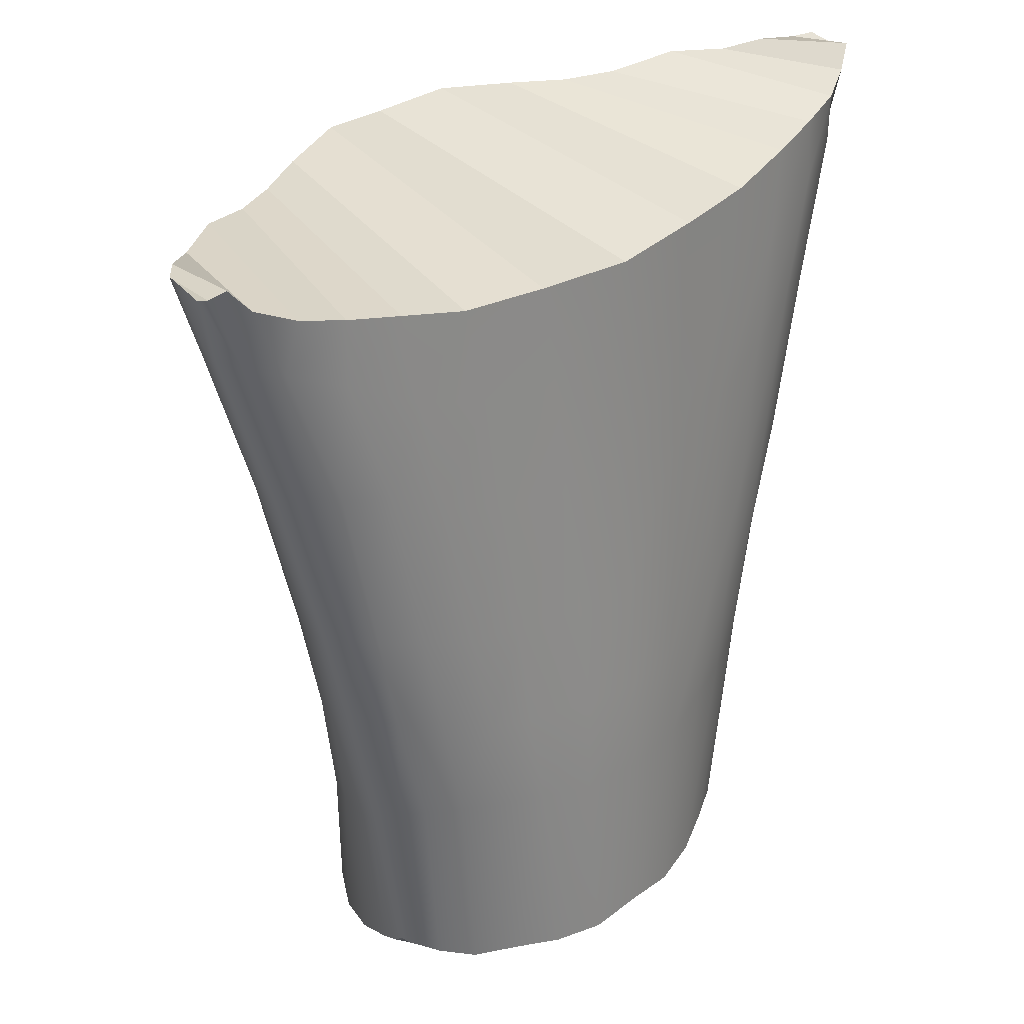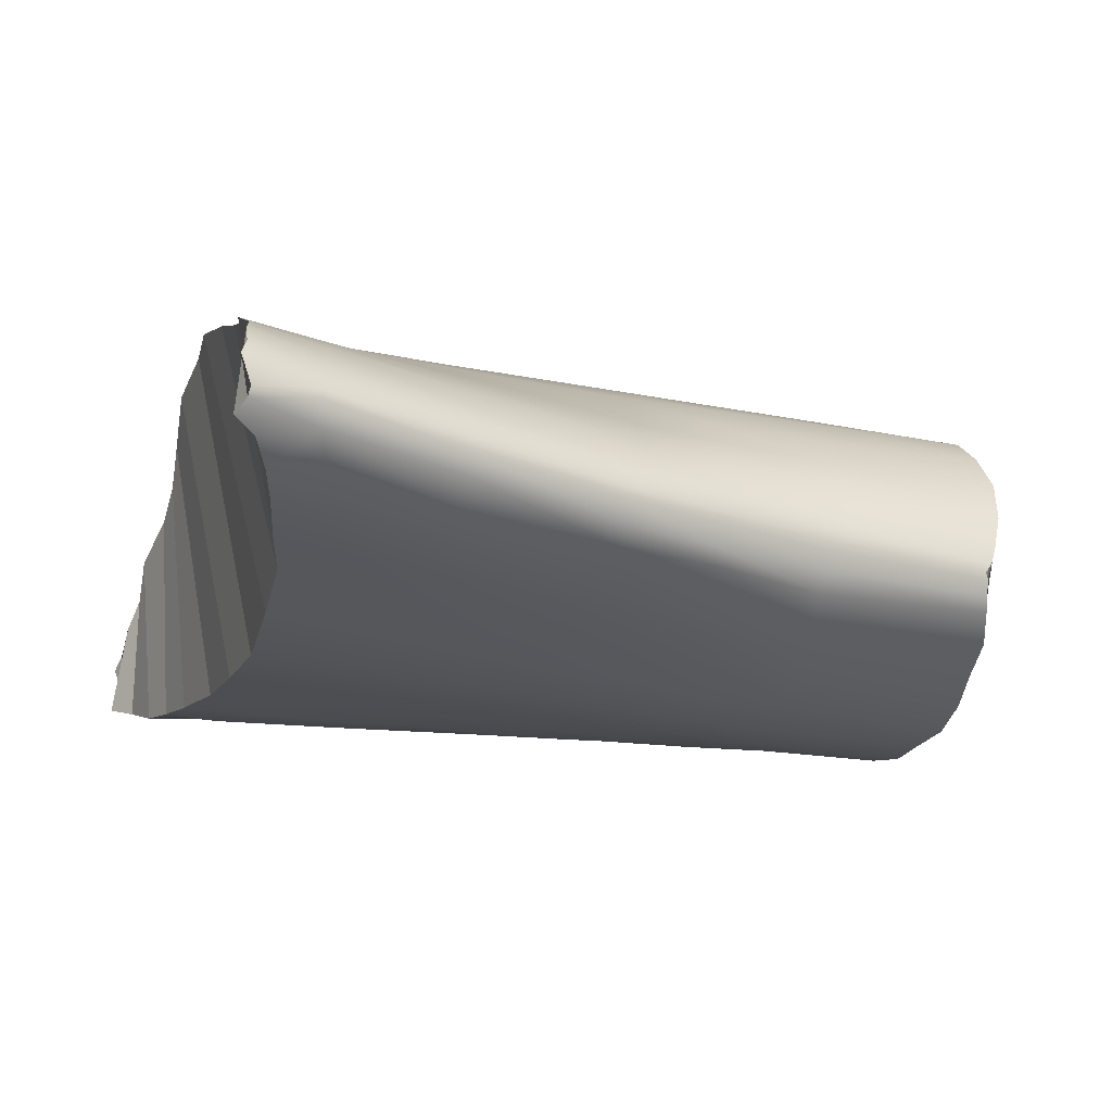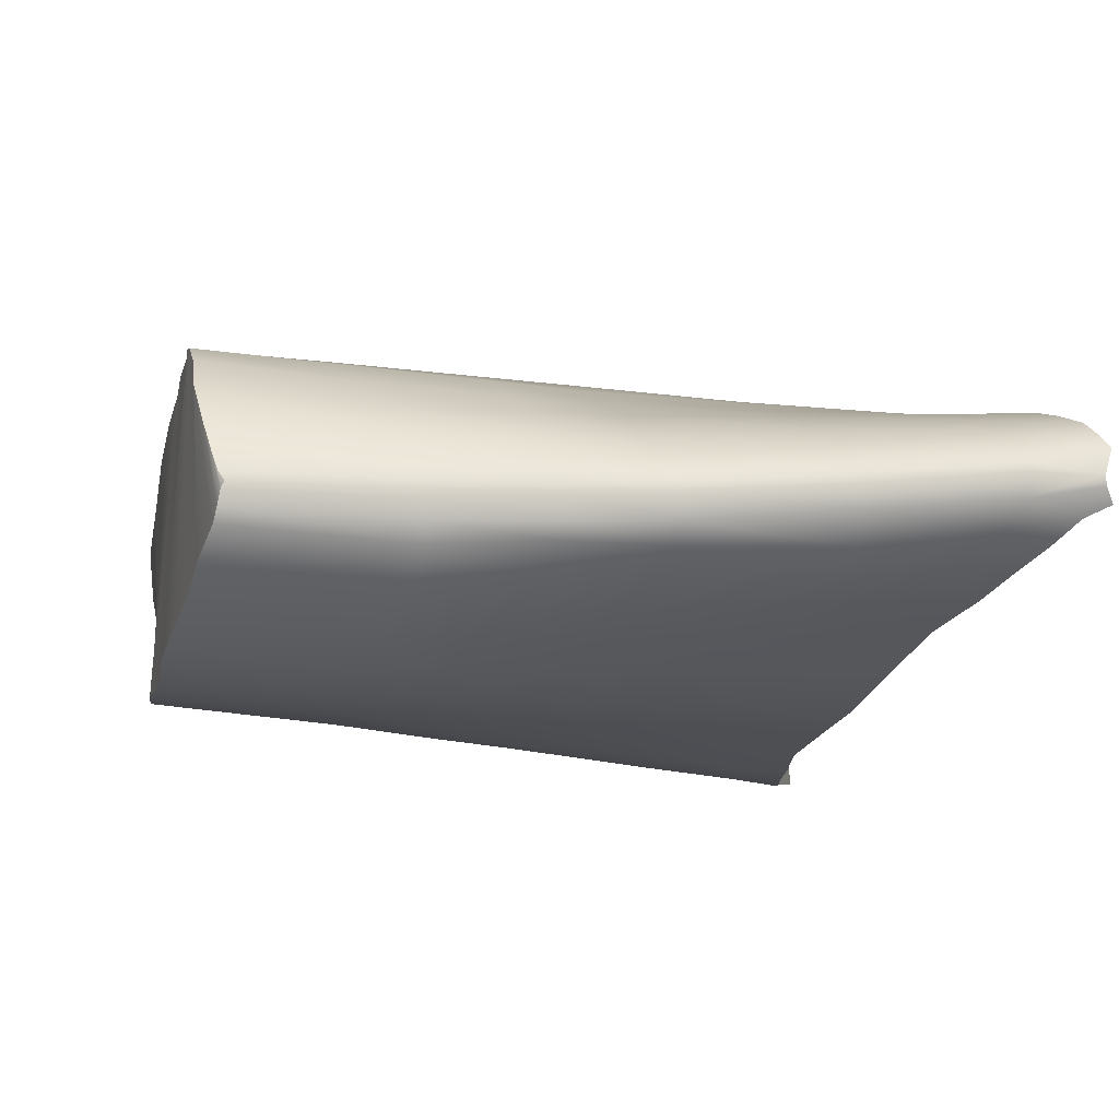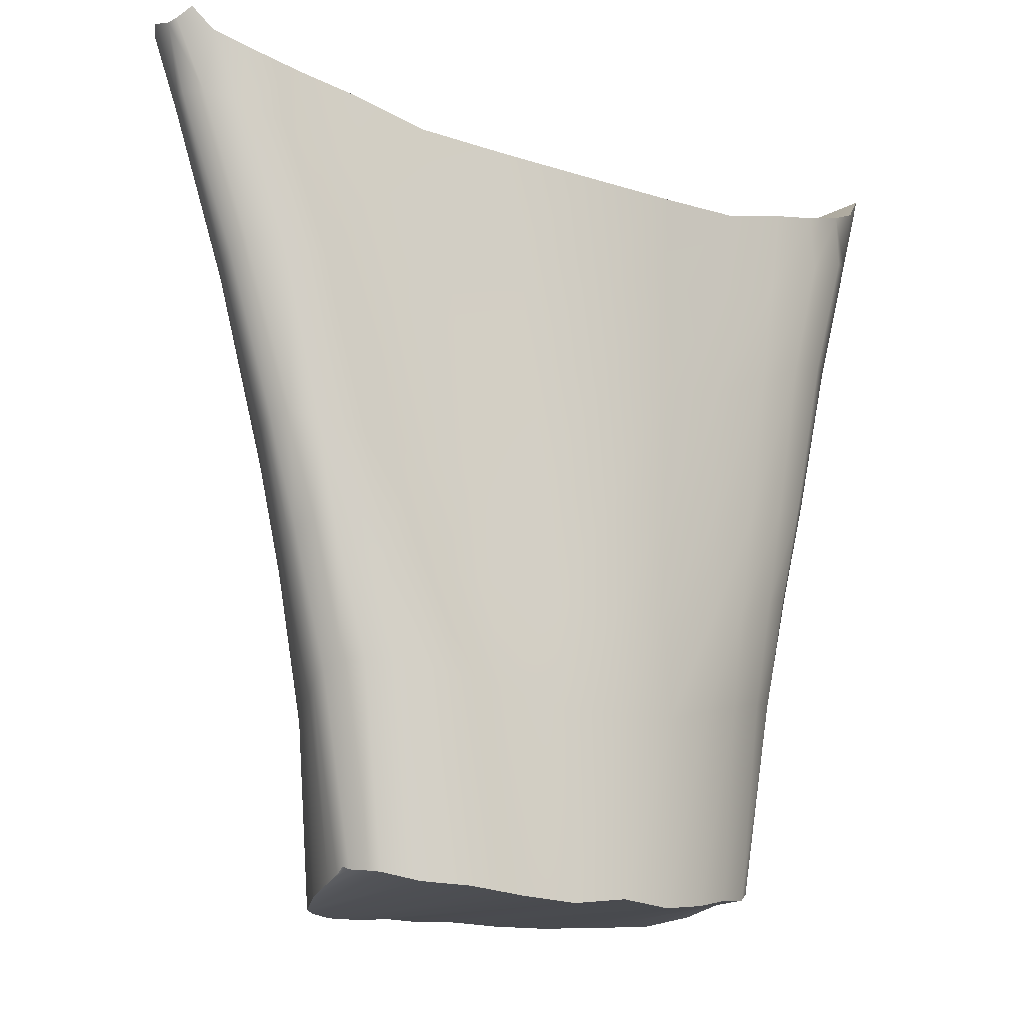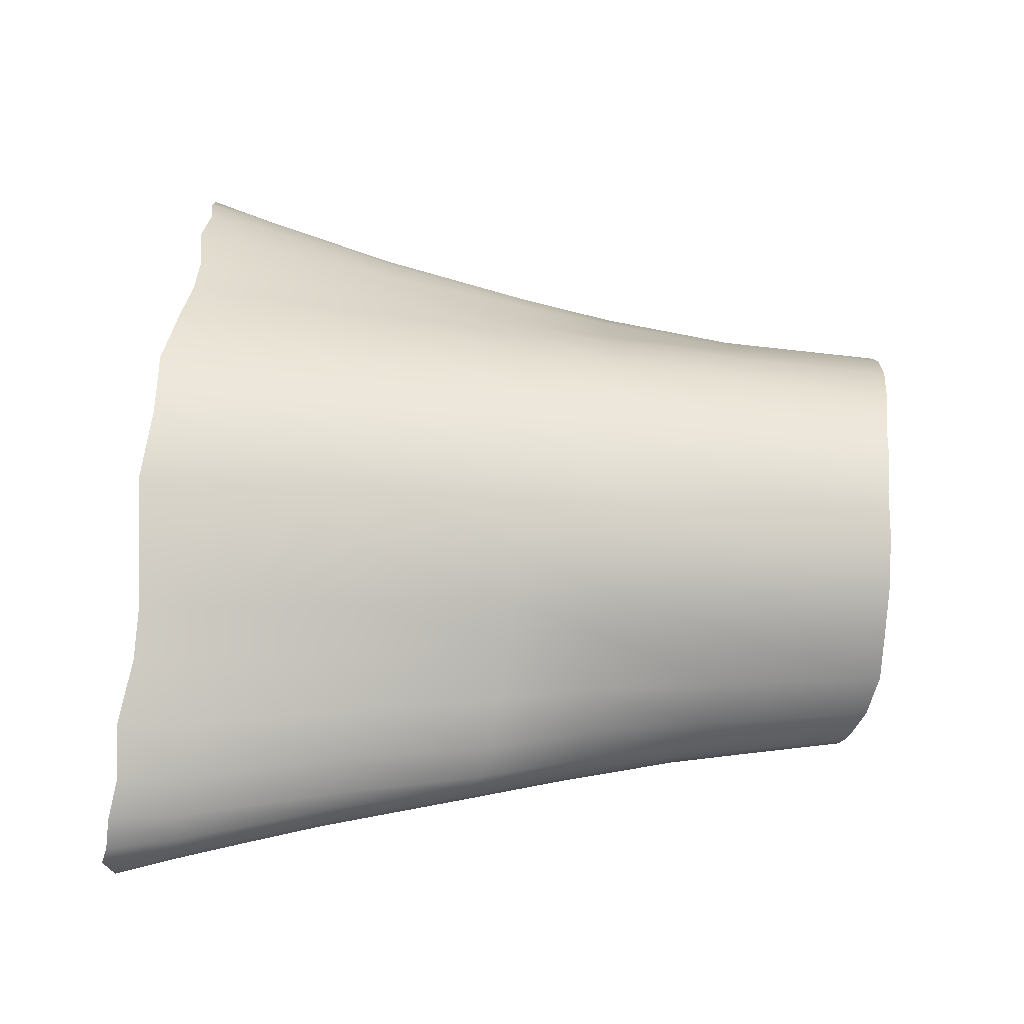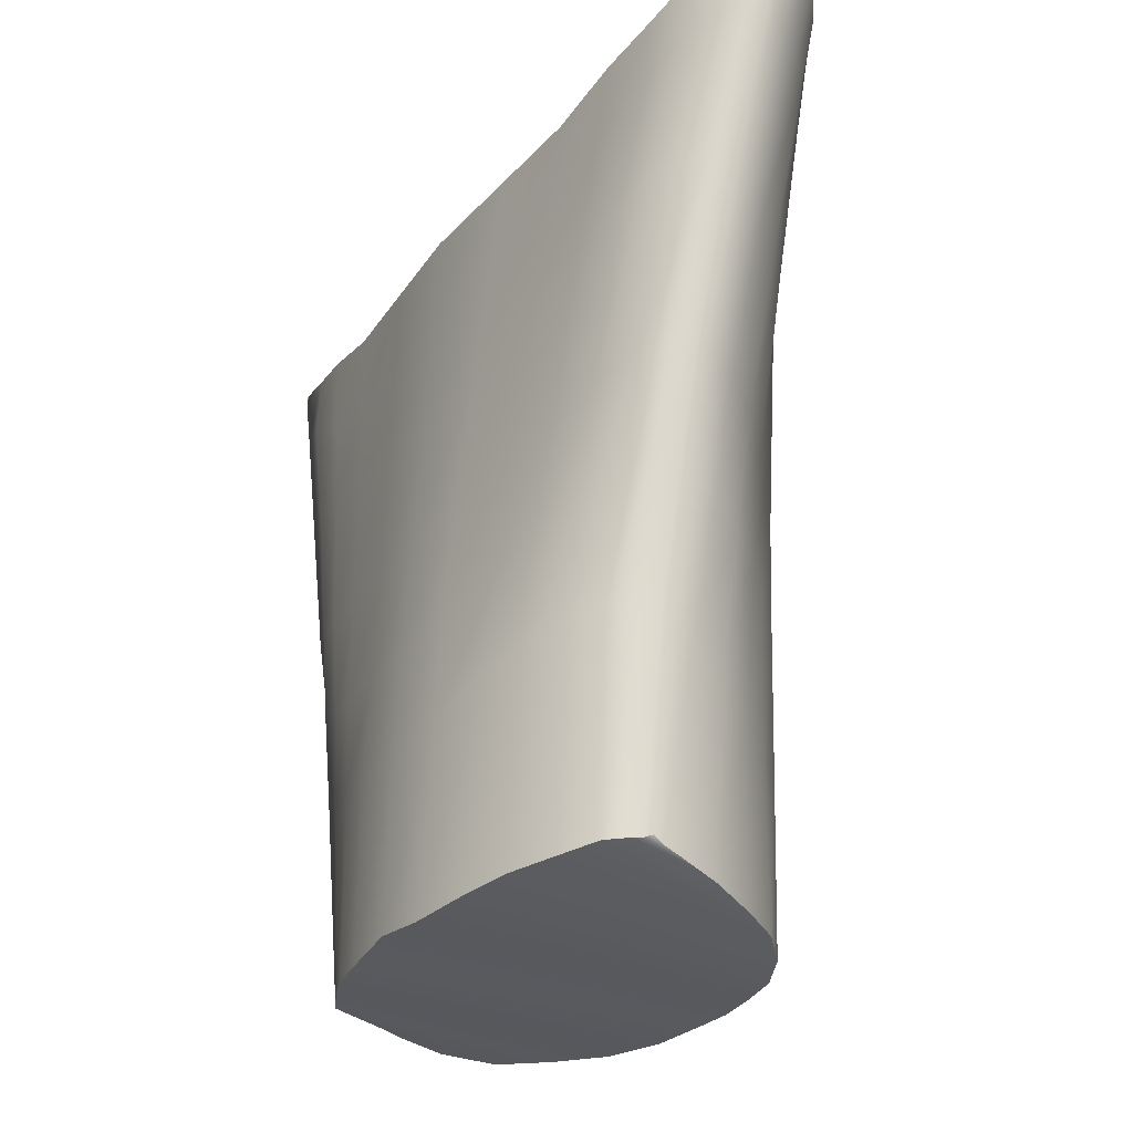
<metadata>
{"format":"obj","ext":"obj","renderer":"f3d","projection":"perspective","resolution":1024,"background":"white","views":[{"elev":29.1,"azim":-47.8,"up":"+Z"},{"elev":-21.2,"azim":73.1,"up":"+Y"},{"elev":-23.4,"azim":-104.8,"up":"+Y"},{"elev":-13.7,"azim":-36.2,"up":"+Z"},{"elev":60.3,"azim":93.7,"up":"+Y"},{"elev":-30.3,"azim":59.2,"up":"+Z"}]}
</metadata>
<code>
g default
v 0.4809 0.04818 1.036
v 0.4155 0.08527 1.04
v -0.4155 0.08527 1.04
v -0.4809 0.04818 1.036
v 0.5268 0.0173 1.045
v -0.5268 0.0173 1.045
v 0.5571 -0.01371 1.048
v -0.5571 -0.01371 1.048
v 0.5697 -0.0352 1.056
v -0.5697 -0.0352 1.056
v 0.571 -0.07314 1.043
v -0.571 -0.07314 1.043
v 0.5666 -0.08568 1.046
v -0.5666 -0.08568 1.046
v 0.5551 -0.1032 1.058
v -0.5551 -0.1032 1.058
v 0.531 -0.1141 1.03
v -0.531 -0.1141 1.03
v 0.4844 -0.1323 1.009
v -0.4844 -0.1323 1.009
v 0.4233 -0.1423 0.9926
v -0.4233 -0.1423 0.9926
v 0.3496 -0.153 0.9761
v -0.3496 -0.153 0.9761
v 0.2553 -0.1606 0.9529
v -0.2553 -0.1606 0.9529
v 0.1355 -0.1722 0.945
v -0.1355 -0.1722 0.945
v 1e-06 -0.1835 0.9391
v 0.1965 0.1812 1.029
v 0.09992 0.2144 1.038
v 1e-06 0.2279 1.03
v -0.09991 0.2144 1.038
v 0.3332 0.1205 1.024
v -0.3332 0.1205 1.024
v 0.2686 0.1487 1.022
v -0.1965 0.1812 1.029
v -0.2686 0.1487 1.022
v 0.5432 -0.05273 0.9602
v -0.5432 -0.05273 0.9602
v 0.4673 0.03518 0.9403
v 0.4036 0.07505 0.937
v -0.4036 0.07505 0.937
v -0.4673 0.03518 0.9403
v 0.5094 0.001517 0.9513
v -0.5094 0.001517 0.9513
v 0.5332 -0.02776 0.9573
v -0.5332 -0.02776 0.9573
v 0.1895 0.1808 0.9322
v 0.09518 0.2146 0.9416
v 1e-06 0.2269 0.9338
v -0.09518 0.2146 0.9416
v 0.3228 0.1131 0.928
v -0.3228 0.1131 0.928
v 0.2608 0.1454 0.9258
v -0.1895 0.1808 0.9322
v -0.2608 0.1454 0.9258
v 0.532 -0.09626 0.9564
v 0.5449 -0.06757 0.9611
v -0.5449 -0.06757 0.9611
v -0.532 -0.09626 0.9564
v 0.4962 -0.1228 0.9445
v -0.4962 -0.1228 0.9445
v 0.426 -0.145 0.9144
v -0.426 -0.145 0.9144
v 0.3308 -0.1591 0.8644
v -0.3308 -0.1591 0.8644
v 0.2312 -0.1679 0.832
v -0.2312 -0.1679 0.832
v 0.1206 -0.1798 0.8169
v -0.1206 -0.1798 0.8169
v 1e-06 -0.189 0.8126
v 0.4215 0.02216 0.7417
v 0.3668 0.06459 0.7344
v -0.3668 0.06459 0.7344
v -0.4215 0.02216 0.7417
v 0.4572 -0.01672 0.755
v -0.4572 -0.01672 0.755
v 0.4718 -0.04063 0.7581
v -0.4718 -0.04063 0.7581
v -0.4792 -0.06182 0.7623
v 0.4792 -0.06182 0.7623
v 0.1727 0.1812 0.7332
v 0.08676 0.2136 0.7356
v 1e-06 0.2239 0.7348
v -0.08675 0.2136 0.7356
v 0.2985 0.1037 0.7296
v -0.2985 0.1037 0.7296
v 0.2423 0.1418 0.7272
v -0.1727 0.1812 0.7332
v -0.2423 0.1418 0.7272
v 0.4346 -0.1366 0.7735
v 0.4729 -0.1052 0.7782
v -0.4729 -0.1052 0.7782
v -0.4346 -0.1366 0.7735
v 0.375 -0.1555 0.7576
v -0.375 -0.1555 0.7576
v 0.302 -0.167 0.7206
v -0.302 -0.167 0.7206
v 0.2116 -0.1777 0.6887
v -0.2116 -0.1777 0.6887
v 0.1091 -0.1889 0.6714
v -0.1091 -0.1889 0.6714
v 1e-06 -0.1972 0.6656
v 0.4803 -0.08082 0.7673
v -0.4803 -0.08082 0.7673
v 0.3815 0.005463 0.5329
v 0.3318 0.05479 0.5254
v -0.3318 0.05479 0.5254
v -0.3815 0.005463 0.5329
v 0.4099 -0.03604 0.5479
v -0.4099 -0.03604 0.5479
v 0.4173 -0.0561 0.5565
v -0.4173 -0.0561 0.5565
v -0.4227 -0.07301 0.5623
v 0.4227 -0.07301 0.5623
v 0.1569 0.184 0.525
v 0.08408 0.2103 0.5315
v 1e-06 0.2206 0.5312
v -0.08408 0.2103 0.5315
v 0.2632 0.1056 0.5163
v -0.2632 0.1056 0.5163
v 0.2208 0.1428 0.5096
v -0.1569 0.184 0.525
v -0.2208 0.1428 0.5096
v 0.3865 -0.1389 0.5608
v 0.4125 -0.117 0.5704
v -0.4125 -0.117 0.5704
v -0.3865 -0.1389 0.5608
v 0.3334 -0.16 0.5465
v -0.3334 -0.16 0.5465
v 0.2651 -0.1773 0.5222
v -0.2651 -0.1773 0.5222
v 0.1914 -0.1876 0.5156
v -0.1914 -0.1876 0.5156
v 0.09386 -0.2003 0.5014
v -0.09386 -0.2003 0.5014
v 1e-06 -0.2072 0.4939
v 0.4229 -0.08852 0.5676
v -0.4229 -0.08852 0.5676
v 0.3515 0.004124 0.3998
v 0.3091 0.05559 0.4034
v -0.3091 0.05559 0.4034
v -0.3515 0.004124 0.3998
v 0.3763 -0.03873 0.4157
v -0.3763 -0.03873 0.4157
v 0.3831 -0.05952 0.4244
v -0.3831 -0.05952 0.4244
v -0.3866 -0.0751 0.4308
v 0.3866 -0.0751 0.4308
v 0.1413 0.1879 0.374
v 0.07997 0.2084 0.3713
v 1e-06 0.2169 0.3728
v -0.07996 0.2084 0.3713
v 0.2465 0.1099 0.394
v -0.2465 0.1099 0.394
v 0.2043 0.15 0.3824
v -0.1413 0.1879 0.374
v -0.2043 0.15 0.3824
v 0.3569 -0.1353 0.4306
v 0.3767 -0.1173 0.4395
v -0.3767 -0.1173 0.4395
v -0.3569 -0.1353 0.4306
v 0.3064 -0.1639 0.4167
v -0.3064 -0.1639 0.4167
v 0.2386 -0.1831 0.3887
v -0.2386 -0.1831 0.3887
v 0.18 -0.1944 0.3764
v -0.18 -0.1944 0.3764
v 0.0828 -0.2105 0.3603
v -0.0828 -0.2105 0.3603
v 1e-06 -0.2162 0.3525
v 0.3862 -0.08952 0.4362
v -0.3862 -0.08952 0.4362
v 0.3228 -0.001051 0.2372
v 0.2877 0.05236 0.2179
v -0.2876 0.05236 0.2179
v -0.3228 -0.001051 0.2372
v 0.3382 -0.05003 0.2425
v -0.3382 -0.05003 0.2425
v 0.3438 -0.06782 0.2531
v -0.3438 -0.06782 0.2531
v -0.3456 -0.07921 0.2639
v 0.3456 -0.07921 0.2639
v 0.1286 0.1895 0.1888
v 0.05519 0.2099 0.1898
v 1e-06 0.2144 0.1959
v -0.05519 0.2099 0.1898
v 0.237 0.1087 0.2066
v -0.237 0.1087 0.2066
v 0.189 0.1556 0.2014
v -0.1286 0.1895 0.1888
v -0.189 0.1556 0.2014
v 0.3177 -0.1408 0.2783
v 0.3362 -0.117 0.2762
v -0.3362 -0.117 0.2762
v -0.3177 -0.1408 0.2783
v 0.277 -0.1662 0.276
v -0.277 -0.1662 0.276
v 0.2182 -0.187 0.263
v -0.2182 -0.187 0.263
v 0.1605 -0.2008 0.2508
v -0.1605 -0.2008 0.2508
v 0.08728 -0.216 0.2324
v -0.08728 -0.216 0.2324
v 1e-06 -0.2224 0.2269
v 0.3445 -0.0925 0.2695
v -0.3445 -0.0925 0.2695
v 0.294 0.002428 0.00925
v 0.2671 0.06102 -0.001562
v -0.2671 0.06102 -0.001562
v -0.294 0.002429 0.00925
v 0.3032 -0.04484 0.02255
v -0.3032 -0.04484 0.02255
v 0.3055 -0.06817 0.03044
v -0.3055 -0.06817 0.03044
v -0.3052 -0.08035 0.03928
v 0.3052 -0.08035 0.03928
v 0.1115 0.1923 0.000112
v 0.05169 0.2072 0.004222
v 1e-06 0.209 0.002204
v -0.05212 0.2072 0.004235
v 0.2255 0.1162 -0.000997
v -0.2255 0.1163 -0.000997
v 0.1737 0.1603 -0.002182
v -0.1115 0.1923 0.000112
v -0.1737 0.1603 -0.002182
v 0.2832 -0.1278 0.03086
v 0.2929 -0.1084 0.03351
v -0.2929 -0.1084 0.03351
v -0.2832 -0.1279 0.03086
v 0.2483 -0.1596 0.01973
v -0.2483 -0.1596 0.01973
v 0.1945 -0.1854 0.01518
v -0.1945 -0.1854 0.01518
v 0.137 -0.2086 0.005005
v -0.137 -0.2086 0.005005
v 0.07025 -0.2237 -0.001629
v -0.07068 -0.2237 -0.001609
v 0.000427 -0.2279 0.005789
v 0.3021 -0.08954 0.03537
v -0.3021 -0.08954 0.03537
g Bot_Neck
f 2 1 41 42
f 4 3 43 44
f 1 5 45 41
f 6 4 44 46
f 5 7 47 45
f 8 6 46 48
f 10 8 48 40
f 7 9 39 47
f 31 30 49 50
f 33 32 51 52
f 34 2 42 53
f 3 35 54 43
f 36 34 53 55
f 38 37 56 57
f 32 31 50 51
f 37 33 52 56
f 30 36 55 49
f 35 38 57 54
f 13 58 59 11
f 61 14 12 60
f 15 17 58 13
f 18 16 14 61
f 58 17 19 62
f 18 61 63 20
f 19 21 64 62
f 22 20 63 65
f 21 23 66 64
f 24 22 65 67
f 23 25 68 66
f 26 24 67 69
f 25 27 70 68
f 28 26 69 71
f 27 29 72 70
f 29 28 71 72
f 42 41 73 74
f 44 43 75 76
f 41 45 77 73
f 46 44 76 78
f 45 47 79 77
f 48 46 78 80
f 40 48 80 81
f 47 39 82 79
f 50 49 83 84
f 52 51 85 86
f 53 42 74 87
f 43 54 88 75
f 55 53 87 89
f 57 56 90 91
f 51 50 84 85
f 56 52 86 90
f 49 55 89 83
f 54 57 91 88
f 58 62 92 93
f 63 61 94 95
f 62 64 96 92
f 65 63 95 97
f 64 66 98 96
f 67 65 97 99
f 66 68 100 98
f 69 67 99 101
f 68 70 102 100
f 71 69 101 103
f 70 72 104 102
f 72 71 103 104
f 59 58 93 105
f 61 60 106 94
f 39 59 105 82
f 60 40 81 106
f 74 73 107 108
f 76 75 109 110
f 73 77 111 107
f 78 76 110 112
f 77 79 113 111
f 80 78 112 114
f 81 80 114 115
f 79 82 116 113
f 84 83 117 118
f 86 85 119 120
f 87 74 108 121
f 75 88 122 109
f 89 87 121 123
f 91 90 124 125
f 85 84 118 119
f 90 86 120 124
f 83 89 123 117
f 88 91 125 122
f 93 92 126 127
f 95 94 128 129
f 92 96 130 126
f 97 95 129 131
f 96 98 132 130
f 99 97 131 133
f 98 100 134 132
f 101 99 133 135
f 100 102 136 134
f 103 101 135 137
f 102 104 138 136
f 104 103 137 138
f 105 93 127 139
f 94 106 140 128
f 82 105 139 116
f 106 81 115 140
f 108 107 141 142
f 110 109 143 144
f 107 111 145 141
f 112 110 144 146
f 111 113 147 145
f 114 112 146 148
f 115 114 148 149
f 113 116 150 147
f 118 117 151 152
f 120 119 153 154
f 121 108 142 155
f 109 122 156 143
f 123 121 155 157
f 125 124 158 159
f 119 118 152 153
f 124 120 154 158
f 117 123 157 151
f 122 125 159 156
f 127 126 160 161
f 129 128 162 163
f 126 130 164 160
f 131 129 163 165
f 130 132 166 164
f 133 131 165 167
f 132 134 168 166
f 135 133 167 169
f 134 136 170 168
f 137 135 169 171
f 136 138 172 170
f 138 137 171 172
f 139 127 161 173
f 128 140 174 162
f 116 139 173 150
f 140 115 149 174
f 142 141 175 176
f 144 143 177 178
f 141 145 179 175
f 146 144 178 180
f 145 147 181 179
f 148 146 180 182
f 149 148 182 183
f 147 150 184 181
f 152 151 185 186
f 154 153 187 188
f 155 142 176 189
f 143 156 190 177
f 157 155 189 191
f 159 158 192 193
f 153 152 186 187
f 158 154 188 192
f 151 157 191 185
f 156 159 193 190
f 161 160 194 195
f 163 162 196 197
f 160 164 198 194
f 165 163 197 199
f 164 166 200 198
f 167 165 199 201
f 166 168 202 200
f 169 167 201 203
f 168 170 204 202
f 171 169 203 205
f 170 172 206 204
f 172 171 205 206
f 173 161 195 207
f 162 174 208 196
f 150 173 207 184
f 174 149 183 208
f 176 175 209 210
f 178 177 211 212
f 175 179 213 209
f 180 178 212 214
f 179 181 215 213
f 182 180 214 216
f 183 182 216 217
f 181 184 218 215
f 186 185 219 220
f 188 187 221 222
f 189 176 210 223
f 177 190 224 211
f 191 189 223 225
f 193 192 226 227
f 187 186 220 221
f 192 188 222 226
f 185 191 225 219
f 190 193 227 224
f 195 194 228 229
f 197 196 230 231
f 194 198 232 228
f 199 197 231 233
f 198 200 234 232
f 201 199 233 235
f 200 202 236 234
f 203 201 235 237
f 202 204 238 236
f 205 203 237 239
f 204 206 240 238
f 206 205 239 240
f 207 195 229 241
f 196 208 242 230
f 184 207 241 218
f 208 183 217 242
f 222 221 240 239
f 221 220 238 240
f 226 222 239 237
f 220 219 236 238
f 227 226 237 235
f 219 225 234 236
f 224 227 235 233
f 225 223 232 234
f 211 224 233 231
f 223 210 228 232
f 212 211 231 230
f 210 209 229 228
f 214 212 230 242
f 209 213 241 229
f 216 214 242 217
f 213 215 218 241
f 28 29 32 33
f 29 27 31 32
f 26 28 33 37
f 27 25 30 31
f 24 26 37 38
f 25 23 36 30
f 22 24 38 35
f 23 21 34 36
f 20 22 35 3
f 21 19 2 34
f 3 4 18 20
f 1 2 19 17
f 4 6 16 18
f 5 1 17 15
f 6 8 14 16
f 7 5 15 13
f 8 10 12 14
f 9 7 13 11
f 12 10 40 60
f 39 9 11 59

</code>
